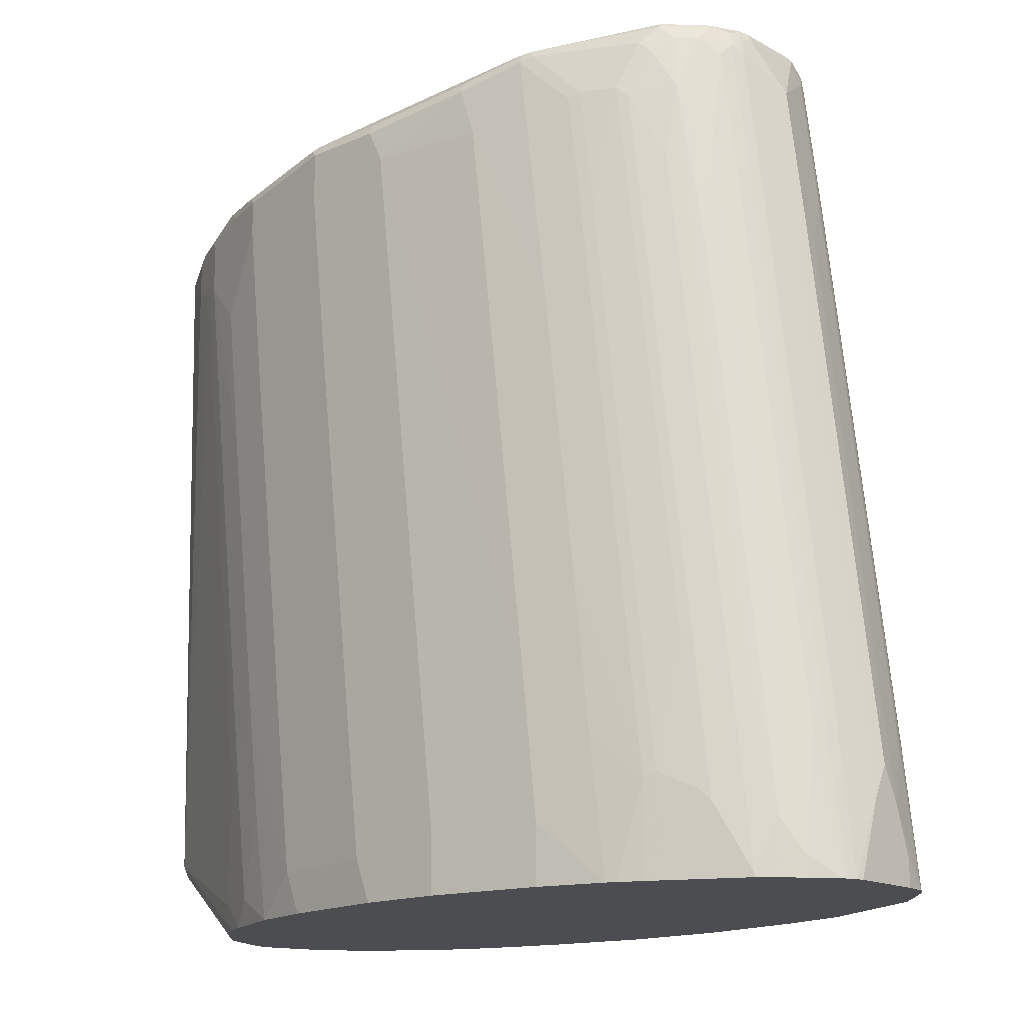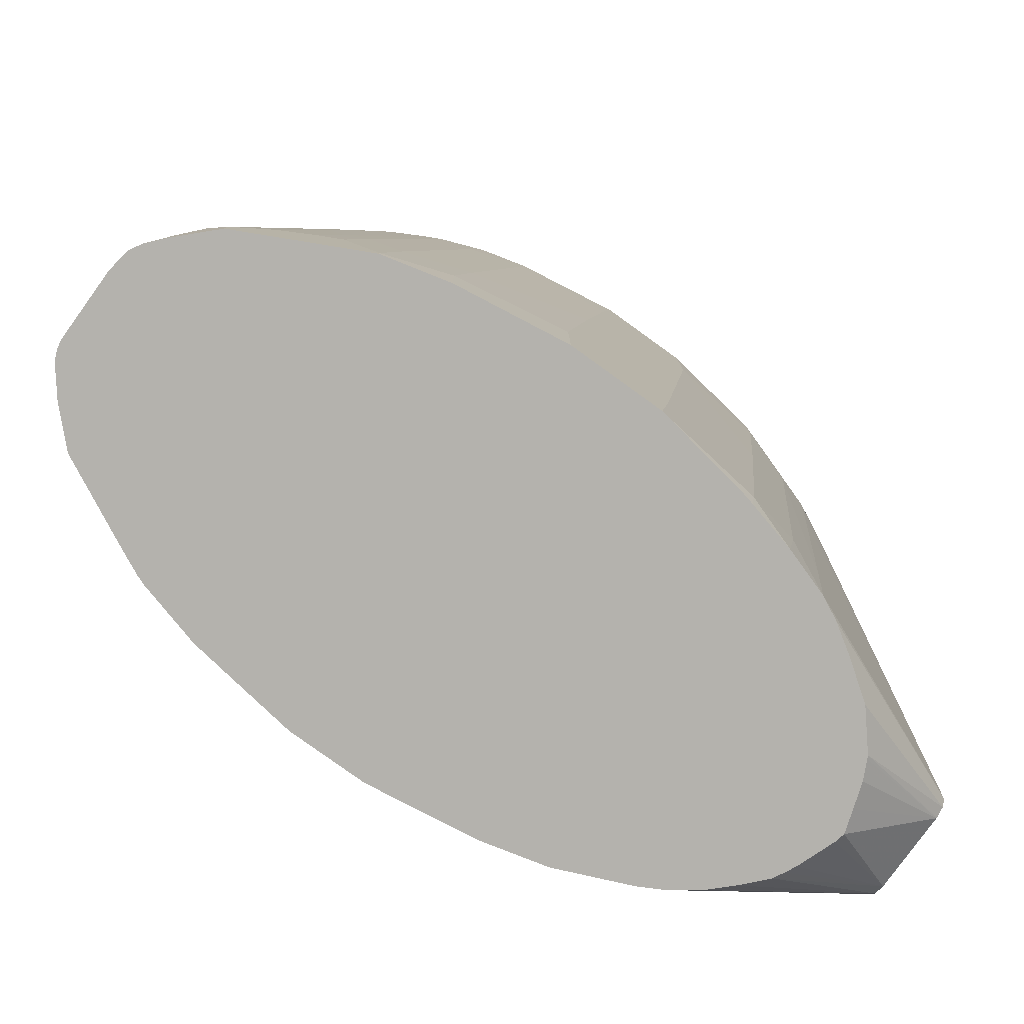
<metadata>
{"format":"obj","ext":"obj","renderer":"f3d","projection":"perspective","resolution":1024,"background":"white","views":[{"elev":-16.0,"azim":41.9,"up":"+Z"},{"elev":-79.6,"azim":144.2,"up":"+Z"}]}
</metadata>
<code>
v 0.7037 0.0429 0.5921
v 0.7037 -0.0429 0.5921
v 0.7123 0.03431 0.5921
v 0.7047 0.05148 0.59
v 0.635 0.08581 0.5835
v 0.6264 0.08581 0.5835
v 0.6994 -0.05578 0.59
v 0.7123 -0.03431 0.5921
v 0.6264 -0.08581 0.5835
v 0.7208 0.01715 0.5921
v 0.7133 0.0429 0.59
v 0.7065 0.05434 0.5835
v 0.7015 0.05578 0.5878
v 0.6379 0.09153 0.5807
v 0.6293 0.09153 0.5807
v 0.5578 0.0944 0.575
v 0.4806 0.0944 0.5664
v 0.3347 0.0429 0.5492
v 0.6994 -0.05792 0.5878
v 0.7165 -0.03861 0.59
v 0.635 -0.08581 0.5835
v 0.6393 -0.09009 0.5814
v 0.7251 -0.02145 0.59
v 0.7208 -0.01715 0.5921
v 0.6264 -0.09153 0.5807
v 0.3347 -0.0429 0.5492
v 0.4806 -0.0944 0.5664
v 0.5578 -0.0944 0.575
v 0.7266 0.01715 0.5893
v 0.7219 0.02573 0.59
v 0.7151 0.04576 0.5835
v 0.723 0.03003 0.5878
v 0.7187 0.03861 0.5878
v 0.7151 0.05434 0.5406
v 0.698 0.06292 0.575
v 0.6929 0.06434 0.5792
v 0.6894 0.06578 0.5807
v 0.6618 0.08365 0.5664
v 0.635 0.0944 0.575
v 0.6035 0.1001 0.5721
v 0.5606 0.1001 0.5721
v 0.5006 0.1087 0.5635
v 0.4978 0.103 0.5664
v 0.4119 0.08581 0.5578
v 0.3433 0.05148 0.5492
v 0.3361 0.05006 0.5478
v 0.3304 0.0472 0.5449
v 0.329 0.04003 0.5463
v 0.6922 -0.06578 0.5778
v 0.698 -0.06292 0.5721
v 0.7065 -0.05434 0.5807
v 0.7151 -0.04576 0.5807
v 0.7094 -0.04862 0.5864
v 0.718 -0.04003 0.5864
v 0.6407 -0.09153 0.5778
v 0.7251 -0.03003 0.5857
v 0.635 -0.09153 0.5807
v 0.7273 -0.02573 0.5846
v 0.7266 -0.01715 0.5893
v 0.5578 -0.1001 0.5721
v 0.329 -0.04576 0.5463
v 0.3347 -0.05255 0.5471
v 0.4119 -0.08581 0.5578
v 0.4978 -0.103 0.5664
v 0.4978 -0.1087 0.5635
v 0.7294 0.01715 0.5835
v 0.7273 0.02145 0.5878
v 0.7241 0.03431 0.5835
v 0.7237 0.03717 0.575
v 0.7151 0.06292 0.4462
v 0.7065 0.06292 0.5149
v 0.7323 0.03717 0.5063
v 0.7323 0.04576 0.4548
v 0.758 0.05434 0.1716
v 0.7494 0.06292 0.1545
v 0.7323 0.06292 0.3004
v 0.6894 0.07151 0.5492
v 0.6722 0.08009 0.5578
v 0.6665 0.08295 0.5578
v 0.6608 0.08581 0.5578
v 0.6436 0.0944 0.5149
v 0.6093 0.103 0.5492
v 0.6007 0.103 0.5664
v 0.5521 0.1087 0.5635
v 0.4978 0.1116 0.5578
v 0.4377 0.103 0.5492
v 0.4406 0.1001 0.5549
v 0.4148 0.09153 0.5549
v 0.4077 0.09009 0.5535
v 0.3318 0.05434 0.5435
v 0.3147 0.02001 0.5349
v 0.3132 0.01286 0.5363
v 0.3118 0.0057 0.5378
v 0.6837 -0.07437 0.5521
v 0.6894 -0.07151 0.5463
v 0.7094 -0.0572 0.5521
v 0.7151 -0.05434 0.5292
v 0.7237 -0.03717 0.5721
v 0.7266 -0.03145 0.5778
v 0.635 -0.0944 0.575
v 0.6665 -0.08295 0.5521
v 0.6007 -0.1001 0.5721
v 0.7294 -0.02573 0.575
v 0.7294 -0.01715 0.5835
v 0.329 -0.04862 0.5406
v 0.3304 -0.04934 0.5449
v 0.3118 -0.01142 0.5378
v 0.309 -0.008562 0.532
v 0.3261 -0.0429 0.5406
v 0.3318 -0.05434 0.5406
v 0.339 -0.05792 0.5449
v 0.3647 -0.07509 0.5449
v 0.3605 -0.06972 0.5471
v 0.4077 -0.09223 0.5535
v 0.4062 -0.08867 0.5549
v 0.4119 -0.09153 0.5549
v 0.4892 -0.104 0.5642
v 0.4935 -0.1094 0.5621
v 0.4978 -0.1116 0.5578
v 0.5407 -0.1087 0.5635
v 0.7294 0.02573 0.575
v 0.738 0 0.5578
v 0.7273 0.03003 0.5792
v 0.698 0.07151 0.4806
v 0.7359 0.03003 0.5106
v 0.753 0.03003 0.3647
v 0.7702 0.03003 0.2188
v 0.7666 0.03717 0.2146
v 0.758 0.04576 0.2317
v 0.7666 0.04576 0.1545
v 0.758 0.05434 0.141
v 0.7494 0.06292 0.141
v 0.747 0.06417 0.141
v 0.7437 0.06578 0.1545
v 0.7323 0.07151 0.1802
v 0.7151 0.07151 0.3347
v 0.7065 0.08009 0.266
v 0.6837 0.08295 0.4119
v 0.6951 0.08581 0.266
v 0.6779 0.0944 0.2232
v 0.5749 0.1116 0.3519
v 0.5578 0.1116 0.4977
v 0.5492 0.1116 0.5578
v 0.6436 0.103 0.2575
v 0.4978 0.1116 0.4977
v 0.4377 0.103 0.5235
v 0.4119 0.0944 0.5492
v 0.4262 0.09726 0.5521
v 0.3748 0.08009 0.5435
v 0.3576 0.07151 0.5435
v 0.3318 0.05434 0.5349
v 0.3083 0.03431 0.1974
v 0.3083 0.03418 0.2059
v 0.309 0.008562 0.532
v 0.6922 -0.08295 0.3376
v 0.7094 -0.08295 0.1917
v 0.718 -0.07437 0.2603
v 0.7237 -0.07151 0.2546
v 0.6751 -0.08295 0.4834
v 0.7237 -0.06292 0.3662
v 0.7065 -0.06292 0.512
v 0.7237 -0.05434 0.4606
v 0.7437 -0.0572 0.2603
v 0.7409 -0.05434 0.3147
v 0.7237 -0.04576 0.5206
v 0.7323 -0.03717 0.5034
v 0.7351 -0.03145 0.5092
v 0.6522 -0.0944 0.4376
v 0.6608 -0.08581 0.5492
v 0.6007 -0.103 0.5664
v 0.6093 -0.103 0.5406
v 0.738 -0.02573 0.5063
v 0.7466 -0.008562 0.472
v 0.7466 0 0.4891
v 0.3083 -0.02547 0.206
v 0.3083 -0.01749 0.2142
v 0.3083 -0.023 0.2115
v 0.3083 -0.02538 0.2067
v 0.3083 -0.02573 0.1974
v 0.3318 -0.05434 0.532
v 0.3576 -0.07151 0.5406
v 0.3633 -0.07437 0.5406
v 0.3633 -0.07437 0.5235
v 0.3805 -0.08295 0.5149
v 0.3805 -0.08295 0.5406
v 0.3819 -0.08365 0.5449
v 0.4119 -0.0944 0.5492
v 0.4334 -0.1008 0.5535
v 0.4978 -0.1116 0.532
v 0.5407 -0.1116 0.5578
v 0.4377 -0.103 0.5492
v 0.7466 0.008562 0.472
v 0.738 0.02573 0.5063
v 0.7552 0.02573 0.3604
v 0.7723 0.02573 0.2146
v 0.7788 0.03003 0.1416
v 0.7753 0.03593 0.141
v 0.7666 0.04576 0.141
v 0.7323 0.07151 0.141
v 0.7184 0.07847 0.141
v 0.7151 0.08009 0.1888
v 0.7037 0.08581 0.1888
v 0.6865 0.0944 0.1459
v 0.6522 0.103 0.1802
v 0.5835 0.1116 0.2747
v 0.5321 0.1116 0.206
v 0.4549 0.103 0.369
v 0.4463 0.103 0.4462
v 0.4119 0.0944 0.4806
v 0.3862 0.08581 0.5406
v 0.3805 0.08295 0.5378
v 0.3576 0.07151 0.5177
v 0.3633 0.07437 0.5378
v 0.3083 0.03431 0.1888
v 0.3083 0.03075 0.211
v 0.3083 0.02645 0.2138
v 0.3083 0.02538 0.2142
v 0.6865 -0.08581 0.3347
v 0.7037 -0.08581 0.1888
v 0.7151 -0.08009 0.1859
v 0.7266 -0.07437 0.1831
v 0.7323 -0.07151 0.1774
v 0.7409 -0.06292 0.2203
v 0.6693 -0.08581 0.4806
v 0.758 -0.05434 0.1688
v 0.758 -0.04576 0.2289
v 0.7666 -0.03717 0.2117
v 0.7695 -0.03145 0.2174
v 0.7523 -0.03145 0.3633
v 0.6693 -0.0944 0.2918
v 0.5492 -0.1116 0.5406
v 0.6436 -0.103 0.2489
v 0.7552 -0.02573 0.3604
v 0.7638 -0.008562 0.3261
v 0.7809 0 0.1974
v 0.3083 -0.02573 0.1888
v 0.3576 -0.07151 0.5235
v 0.3748 -0.08009 0.5149
v 0.3976 -0.08295 0.369
v 0.3862 -0.08581 0.5149
v 0.3862 -0.08581 0.5406
v 0.4119 -0.0944 0.4891
v 0.5064 -0.1116 0.4548
v 0.4377 -0.103 0.532
v 0.4463 -0.103 0.4548
v 0.7638 0.008562 0.3261
v 0.7809 0.008562 0.1802
v 0.779 0.02946 0.141
v 0.7787 0.03021 0.141
v 0.7012 0.08706 0.141
v 0.698 0.08867 0.1459
v 0.6865 0.0944 0.141
v 0.6522 0.103 0.141
v 0.5921 0.1116 0.1974
v 0.5407 0.1116 0.141
v 0.4806 0.103 0.1545
v 0.472 0.103 0.2232
v 0.4463 0.0944 0.1888
v 0.4291 0.08581 0.141
v 0.4205 0.08581 0.2146
v 0.3948 0.08581 0.4376
v 0.3862 0.08581 0.5149
v 0.3805 0.08295 0.512
v 0.3633 0.07437 0.512
v 0.3083 0.03169 0.1836
v 0.4177 0.08009 0.141
v 0.7037 -0.08581 0.141
v 0.6779 -0.0944 0.2146
v 0.6865 -0.09357 0.141
v 0.6915 -0.09162 0.141
v 0.7151 -0.08009 0.141
v 0.7323 -0.07151 0.141
v 0.7437 -0.06578 0.1488
v 0.7494 -0.06292 0.1431
v 0.758 -0.05434 0.141
v 0.7666 -0.04576 0.1516
v 0.7774 -0.032 0.141
v 0.7782 -0.03073 0.141
v 0.7723 -0.02573 0.2146
v 0.5921 -0.1116 0.1716
v 0.6522 -0.103 0.1716
v 0.7809 -0.008562 0.1802
v 0.3083 -0.02503 0.1874
v 0.3919 -0.06292 0.141
v 0.4038 -0.0714 0.141
v 0.4005 -0.07151 0.1545
v 0.3662 -0.07151 0.4462
v 0.3919 -0.08009 0.369
v 0.4034 -0.08581 0.369
v 0.4148 -0.08295 0.2232
v 0.4205 -0.0944 0.4119
v 0.5235 -0.1116 0.309
v 0.4806 -0.103 0.1631
v 0.5407 -0.1116 0.1631
v 0.7809 0.01715 0.1545
v 0.7809 0.01715 0.141
v 0.698 0.08867 0.141
v 0.5921 0.1116 0.141
v 0.4892 0.103 0.141
v 0.4812 0.1011 0.141
v 0.4549 0.0944 0.141
v 0.3083 0.03145 0.1831
v 0.4024 0.07028 0.141
v 0.6522 -0.103 0.141
v 0.7437 -0.06578 0.141
v 0.7494 -0.06292 0.141
v 0.7666 -0.04576 0.141
v 0.7801 -0.02573 0.141
v 0.5921 -0.1116 0.141
v 0.7809 -0.02202 0.141
v 0.3083 -0.02287 0.1831
v 0.389 -0.06074 0.141
v 0.4163 -0.07812 0.141
v 0.4091 -0.08009 0.2232
v 0.4119 -0.07723 0.1545
v 0.4205 -0.08581 0.2232
v 0.4377 -0.0944 0.266
v 0.4291 -0.08581 0.1545
v 0.4892 -0.103 0.141
v 0.5492 -0.1116 0.141
v 0.4463 -0.0944 0.1974
v 0.4549 -0.0944 0.141
v 0.3083 0.02621 0.1805
v 0.3919 0.06292 0.141
v 0.3819 0.05578 0.141
v 0.3662 0.03717 0.141
v 0.3083 -0.01856 0.181
v 0.3662 -0.03717 0.141
v 0.3776 -0.0496 0.141
v 0.3083 0.02573 0.1802
v 0.3653 0.03545 0.141
v 0.3083 -0.01715 0.1802
v 0.3649 -0.03468 0.141
v 0.3559 0.0123 0.141
v 0.3519 0 0.141
v 0.3633 0.03145 0.141
v 0.3605 0.02573 0.141
v 0.3531 -0.00546 0.141
v 0.3605 -0.02573 0.141
v 0.3633 -0.03145 0.141
f 152 178 177
f 152 175 178
f 152 177 176
f 152 179 175
f 152 176 217
f 152 217 216
f 152 216 215
f 155 159 224
f 153 215 154
f 154 215 216
f 155 218 219
f 156 219 267
f 152 236 179
f 155 224 218
f 155 219 156
f 152 215 153
f 154 216 217
f 150 264 212
f 152 311 283
f 147 262 210
f 147 209 262
f 146 208 209
f 156 267 271
f 147 210 149
f 149 210 211
f 149 211 213
f 149 213 150
f 152 283 236
f 150 213 264
f 152 214 265
f 152 265 302
f 152 302 323
f 152 323 330
f 145 208 146
f 152 330 332
f 152 332 327
f 152 327 311
f 151 212 214
f 156 271 220
f 171 231 232
f 156 222 221
f 170 231 171
f 170 190 231
f 172 233 234
f 172 234 173
f 173 234 235
f 173 235 174
f 174 235 246
f 174 246 192
f 180 236 237
f 181 237 183
f 181 183 182
f 183 237 238
f 183 238 184
f 145 207 208
f 184 238 288
f 184 239 289
f 184 288 239
f 168 232 230
f 168 171 232
f 168 218 224
f 168 230 218
f 156 221 157
f 157 221 222
f 157 222 158
f 158 222 223
f 158 223 160
f 160 223 163
f 162 164 165
f 163 223 225
f 156 220 222
f 163 225 164
f 164 226 165
f 165 226 166
f 166 226 227
f 166 227 228
f 166 228 229
f 166 229 167
f 167 229 233
f 167 233 172
f 164 225 226
f 145 206 207
f 131 272 271
f 144 204 254
f 131 307 275
f 131 275 306
f 131 306 305
f 131 305 272
f 131 271 267
f 131 267 270
f 131 270 269
f 131 269 304
f 131 304 309
f 131 309 320
f 131 320 319
f 131 319 322
f 131 322 313
f 131 313 285
f 131 285 284
f 131 284 312
f 131 312 329
f 131 277 307
f 131 329 328
f 131 278 277
f 131 310 308
f 121 125 123
f 125 193 194
f 184 289 240
f 125 194 126
f 126 194 195
f 126 195 127
f 127 195 196
f 127 196 128
f 128 196 197
f 128 197 130
f 128 130 129
f 130 197 198
f 131 198 197
f 131 197 249
f 131 249 248
f 131 248 296
f 131 296 310
f 131 308 278
f 131 328 333
f 131 333 340
f 131 340 339
f 131 200 199
f 131 199 133
f 131 133 132
f 133 199 135
f 133 135 134
f 135 199 200
f 135 200 201
f 135 201 136
f 136 201 137
f 137 201 139
f 137 139 138
f 139 201 202
f 139 202 140
f 140 202 203
f 140 203 204
f 140 204 144
f 141 144 205
f 131 250 200
f 131 297 250
f 131 252 297
f 131 253 252
f 131 339 338
f 131 338 335
f 131 335 334
f 131 334 337
f 131 337 336
f 131 336 331
f 131 331 326
f 131 326 325
f 144 254 205
f 131 325 324
f 131 303 266
f 131 266 259
f 131 259 301
f 131 301 300
f 131 300 299
f 131 299 255
f 131 255 298
f 131 298 253
f 131 324 303
f 184 240 241
f 278 308 279
f 185 241 186
f 256 299 300
f 256 300 301
f 256 301 258
f 256 258 257
f 258 301 259
f 265 266 303
f 265 303 302
f 268 281 269
f 269 281 304
f 273 305 306
f 273 306 274
f 276 307 277
f 279 308 282
f 280 309 304
f 280 304 281
f 282 308 310
f 283 311 284
f 255 299 256
f 284 311 312
f 250 297 251
f 247 295 248
f 236 285 286
f 236 286 287
f 236 287 237
f 237 287 238
f 238 287 288
f 239 288 314
f 239 314 290
f 239 290 316
f 239 316 289
f 240 289 291
f 240 291 242
f 242 291 245
f 242 245 244
f 243 245 292
f 245 291 293
f 245 293 294
f 245 294 292
f 248 295 296
f 285 313 286
f 286 314 288
f 286 288 287
f 316 318 317
f 317 318 321
f 318 322 321
f 323 326 330
f 326 331 330
f 327 332 328
f 328 332 333
f 330 334 335
f 330 335 332
f 330 331 336
f 330 336 337
f 330 337 334
f 332 335 338
f 332 338 339
f 332 339 340
f 332 340 333
f 121 193 125
f 313 318 315
f 313 322 318
f 311 329 312
f 311 328 329
f 286 313 315
f 286 315 290
f 286 290 314
f 289 316 317
f 289 317 291
f 290 315 318
f 290 318 316
f 291 317 293
f 236 284 285
f 293 319 320
f 293 317 321
f 293 321 322
f 293 322 319
f 302 303 324
f 302 324 325
f 302 325 326
f 302 326 323
f 311 327 328
f 293 320 294
f 236 283 284
f 235 247 246
f 235 295 247
f 203 252 253
f 203 253 204
f 204 253 298
f 204 298 254
f 206 255 256
f 206 256 257
f 206 257 207
f 207 258 209
f 207 209 208
f 207 257 258
f 209 258 259
f 209 259 260
f 209 260 261
f 209 261 262
f 210 262 263
f 210 263 211
f 211 263 264
f 203 297 252
f 203 251 297
f 201 203 202
f 201 251 203
f 186 241 187
f 187 242 244
f 187 244 191
f 187 191 188
f 187 241 240
f 187 240 242
f 189 244 245
f 189 245 243
f 211 264 213
f 192 246 194
f 194 246 247
f 194 247 195
f 195 247 248
f 195 248 196
f 196 248 249
f 196 249 197
f 200 250 201
f 201 250 251
f 192 194 193
f 184 241 185
f 212 264 214
f 214 263 262
f 225 227 226
f 227 276 277
f 227 277 278
f 227 278 228
f 228 278 279
f 228 279 233
f 228 233 229
f 230 232 268
f 231 280 232
f 232 281 268
f 232 280 281
f 233 279 282
f 233 282 234
f 234 282 235
f 235 282 310
f 235 310 296
f 235 296 295
f 225 276 227
f 225 307 276
f 225 275 307
f 225 306 275
f 214 262 261
f 214 261 260
f 214 260 259
f 214 259 266
f 214 266 265
f 218 230 219
f 219 230 268
f 219 268 269
f 214 264 263
f 219 269 270
f 220 271 272
f 220 272 222
f 222 272 305
f 222 305 273
f 222 273 274
f 222 274 223
f 223 274 225
f 225 274 306
f 219 270 267
f 121 192 193
f 66 123 67
f 121 122 174
f 34 70 71
f 34 71 77
f 34 77 35
f 34 69 72
f 34 72 73
f 34 73 74
f 34 74 75
f 34 75 76
f 34 76 70
f 35 37 36
f 35 77 78
f 35 78 38
f 35 38 37
f 38 78 79
f 38 79 80
f 38 80 39
f 39 80 81
f 32 67 68
f 39 81 82
f 32 68 33
f 31 68 69
f 25 60 65
f 25 65 120
f 25 120 102
f 25 102 57
f 26 61 62
f 26 62 63
f 26 63 27
f 27 63 64
f 27 64 28
f 28 64 65
f 28 65 60
f 29 59 104
f 29 104 66
f 29 66 67
f 29 67 30
f 30 67 32
f 31 33 68
f 31 69 34
f 23 59 24
f 39 82 83
f 40 83 84
f 50 94 95
f 50 95 96
f 50 96 51
f 51 96 52
f 52 96 97
f 52 97 165
f 52 165 98
f 52 98 99
f 52 99 54
f 52 54 53
f 54 99 56
f 55 57 100
f 55 100 101
f 56 99 58
f 57 102 100
f 58 103 104
f 58 104 59
f 49 101 94
f 39 83 40
f 49 55 101
f 48 107 61
f 42 85 86
f 42 86 87
f 42 87 88
f 42 88 44
f 42 44 43
f 42 84 143
f 42 143 85
f 44 89 90
f 44 90 46
f 44 46 45
f 44 88 89
f 46 90 47
f 47 90 91
f 47 91 92
f 47 92 48
f 48 92 93
f 48 93 107
f 49 94 50
f 23 58 59
f 23 56 58
f 22 57 55
f 6 15 41
f 6 41 16
f 6 16 17
f 6 17 18
f 6 18 26
f 6 26 9
f 7 19 20
f 7 20 8
f 7 9 21
f 7 21 22
f 7 22 19
f 8 20 23
f 8 23 24
f 9 25 22
f 9 22 21
f 9 26 27
f 9 27 28
f 5 15 6
f 9 28 60
f 5 14 15
f 4 13 14
f 1 2 8
f 1 8 24
f 1 24 10
f 1 10 3
f 1 3 11
f 1 11 4
f 1 4 5
f 1 5 6
f 1 6 9
f 1 9 2
f 2 7 8
f 2 9 7
f 3 10 30
f 3 30 11
f 4 11 31
f 4 31 12
f 4 12 13
f 4 14 5
f 9 60 25
f 10 24 59
f 10 59 29
f 18 44 45
f 18 45 46
f 18 46 47
f 18 47 48
f 18 48 61
f 18 61 26
f 121 174 192
f 19 50 51
f 19 51 52
f 19 52 53
f 19 53 54
f 19 54 20
f 19 22 55
f 19 55 49
f 20 54 56
f 20 56 23
f 22 25 57
f 17 44 18
f 17 43 44
f 16 43 17
f 16 42 43
f 10 29 30
f 11 30 32
f 11 32 33
f 11 33 31
f 12 31 34
f 12 34 35
f 12 35 13
f 13 35 36
f 58 99 103
f 13 36 37
f 14 38 39
f 14 39 40
f 14 40 84
f 14 84 42
f 14 42 41
f 14 41 15
f 14 37 38
f 16 41 42
f 13 37 14
f 61 105 106
f 19 49 50
f 61 107 108
f 96 163 164
f 96 164 162
f 97 162 165
f 98 165 166
f 98 166 99
f 99 166 167
f 99 167 172
f 99 172 103
f 100 168 224
f 100 224 169
f 100 169 101
f 100 102 170
f 100 170 171
f 100 171 168
f 101 169 224
f 101 224 159
f 102 120 190
f 96 160 163
f 102 190 170
f 96 161 160
f 95 161 96
f 90 152 153
f 90 153 91
f 90 150 212
f 90 212 151
f 91 153 154
f 91 154 92
f 92 154 93
f 93 154 108
f 93 108 107
f 94 155 156
f 94 156 157
f 94 157 158
f 94 158 95
f 94 101 159
f 94 159 155
f 95 158 160
f 95 160 161
f 96 162 97
f 103 172 173
f 103 173 174
f 103 174 122
f 112 114 113
f 114 186 187
f 114 187 188
f 114 188 118
f 118 188 191
f 118 191 119
f 119 189 243
f 119 243 292
f 119 292 294
f 119 294 320
f 119 320 309
f 119 309 280
f 119 280 231
f 119 231 190
f 119 191 244
f 119 244 189
f 61 106 62
f 112 186 114
f 112 185 186
f 112 184 185
f 112 183 184
f 103 122 104
f 105 110 106
f 105 109 175
f 108 154 217
f 108 217 176
f 108 176 177
f 108 177 178
f 108 178 175
f 90 214 152
f 108 175 109
f 110 179 236
f 110 236 180
f 110 180 237
f 110 237 181
f 110 181 112
f 110 112 111
f 112 181 182
f 112 182 183
f 110 175 179
f 90 151 214
f 105 175 110
f 89 150 90
f 66 104 122
f 66 122 121
f 67 123 68
f 68 123 69
f 69 123 125
f 69 125 72
f 70 124 77
f 70 77 71
f 70 76 136
f 70 136 124
f 72 125 126
f 72 126 127
f 72 127 128
f 72 128 73
f 73 128 129
f 73 129 74
f 74 129 130
f 66 121 123
f 74 130 198
f 65 190 120
f 65 114 118
f 61 108 109
f 89 147 149
f 61 109 105
f 62 106 110
f 62 110 111
f 62 111 112
f 62 112 113
f 62 113 114
f 62 114 115
f 62 115 63
f 63 116 117
f 63 117 64
f 63 115 114
f 63 114 116
f 64 117 65
f 65 117 116
f 65 116 114
f 65 118 119
f 74 198 131
f 65 119 190
f 74 132 75
f 85 145 146
f 85 146 86
f 85 143 142
f 85 142 141
f 85 141 205
f 85 205 254
f 85 254 298
f 85 255 206
f 83 143 84
f 85 206 145
f 86 209 147
f 86 147 148
f 86 148 87
f 87 148 88
f 88 148 147
f 74 131 132
f 88 147 89
f 89 149 150
f 86 146 209
f 82 144 141
f 85 298 255
f 77 124 78
f 75 132 133
f 75 135 136
f 75 136 76
f 75 133 134
f 78 124 136
f 78 136 137
f 78 137 79
f 82 140 144
f 79 137 138
f 79 138 139
f 79 139 80
f 80 139 140
f 80 140 81
f 81 140 82
f 82 141 142
f 82 142 143
f 82 143 83
f 75 134 135

</code>
